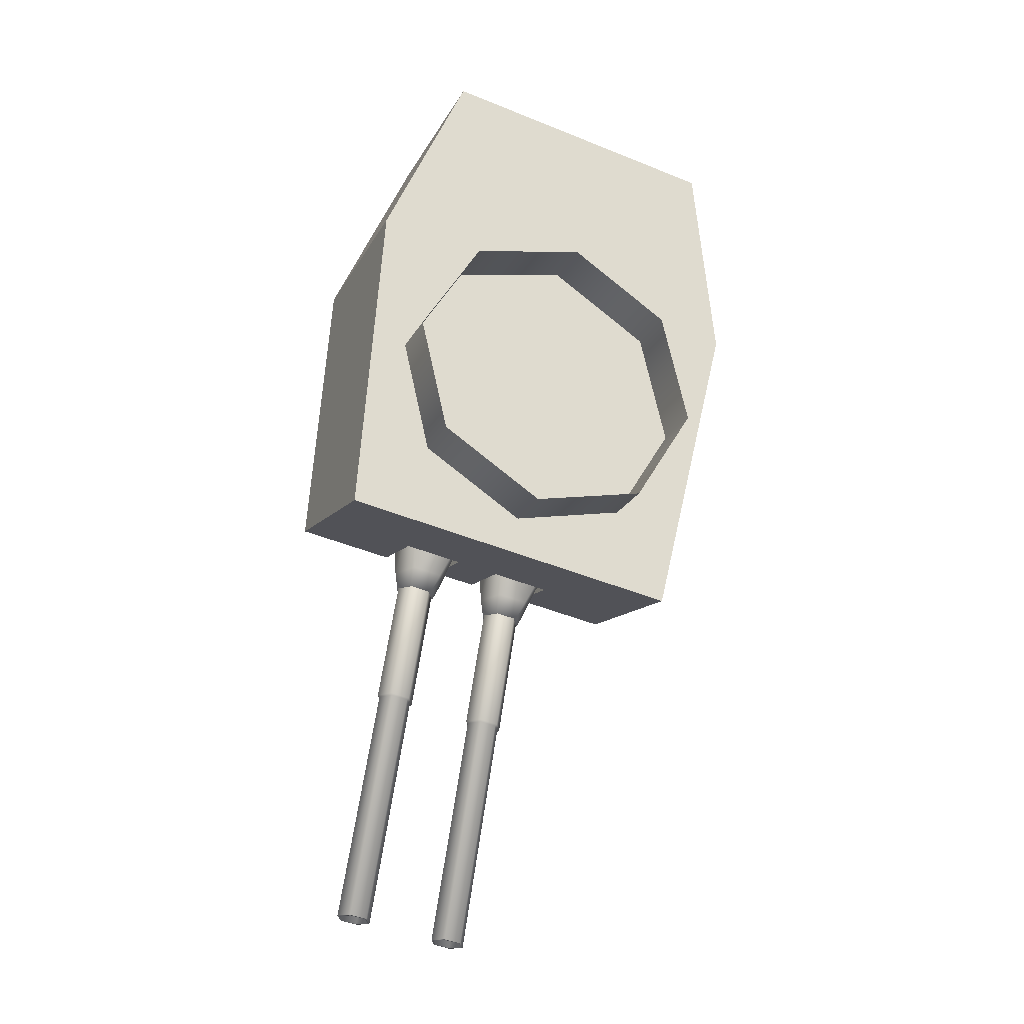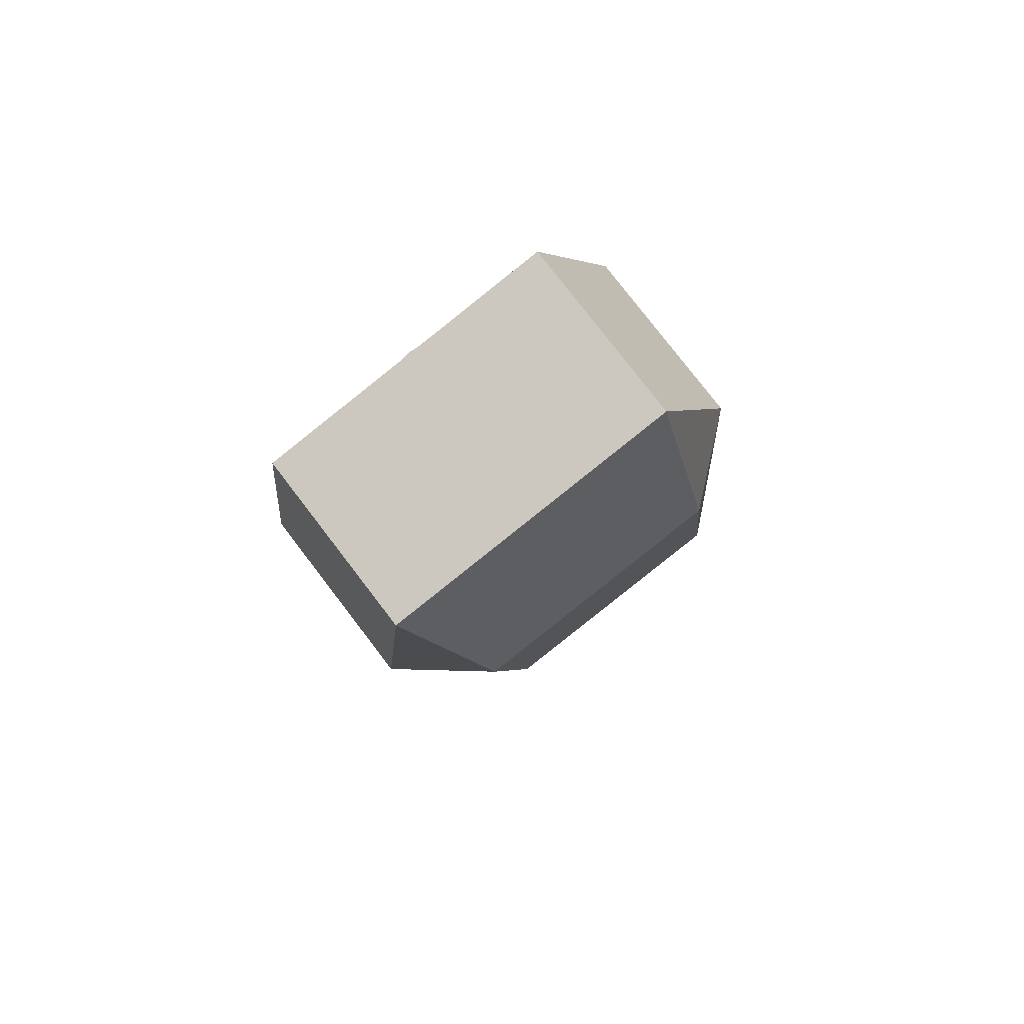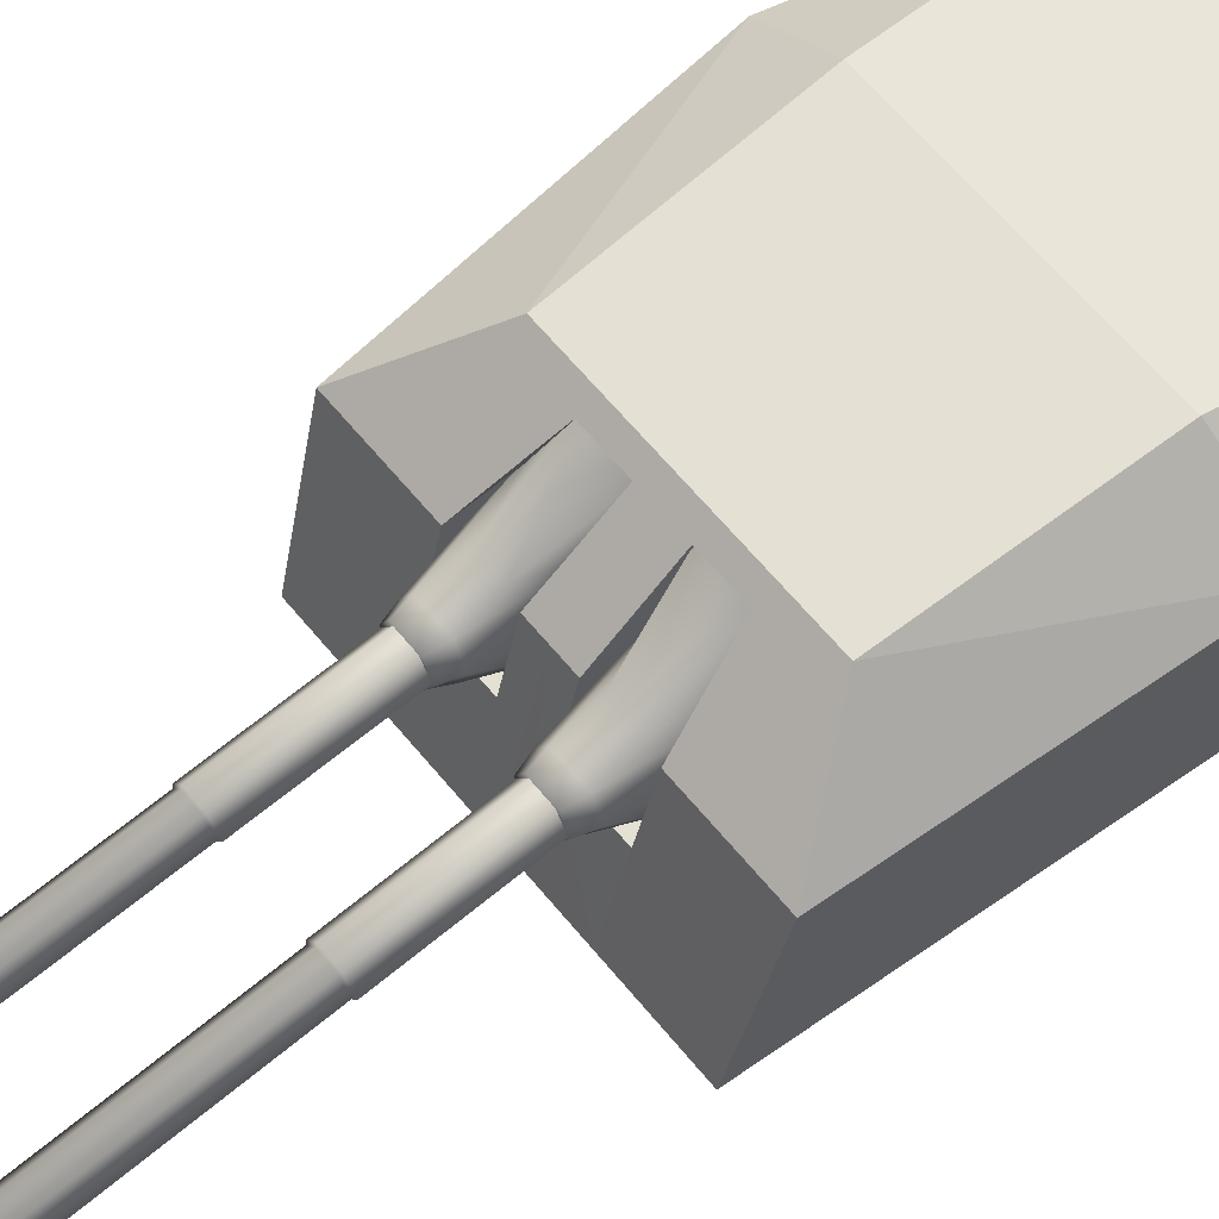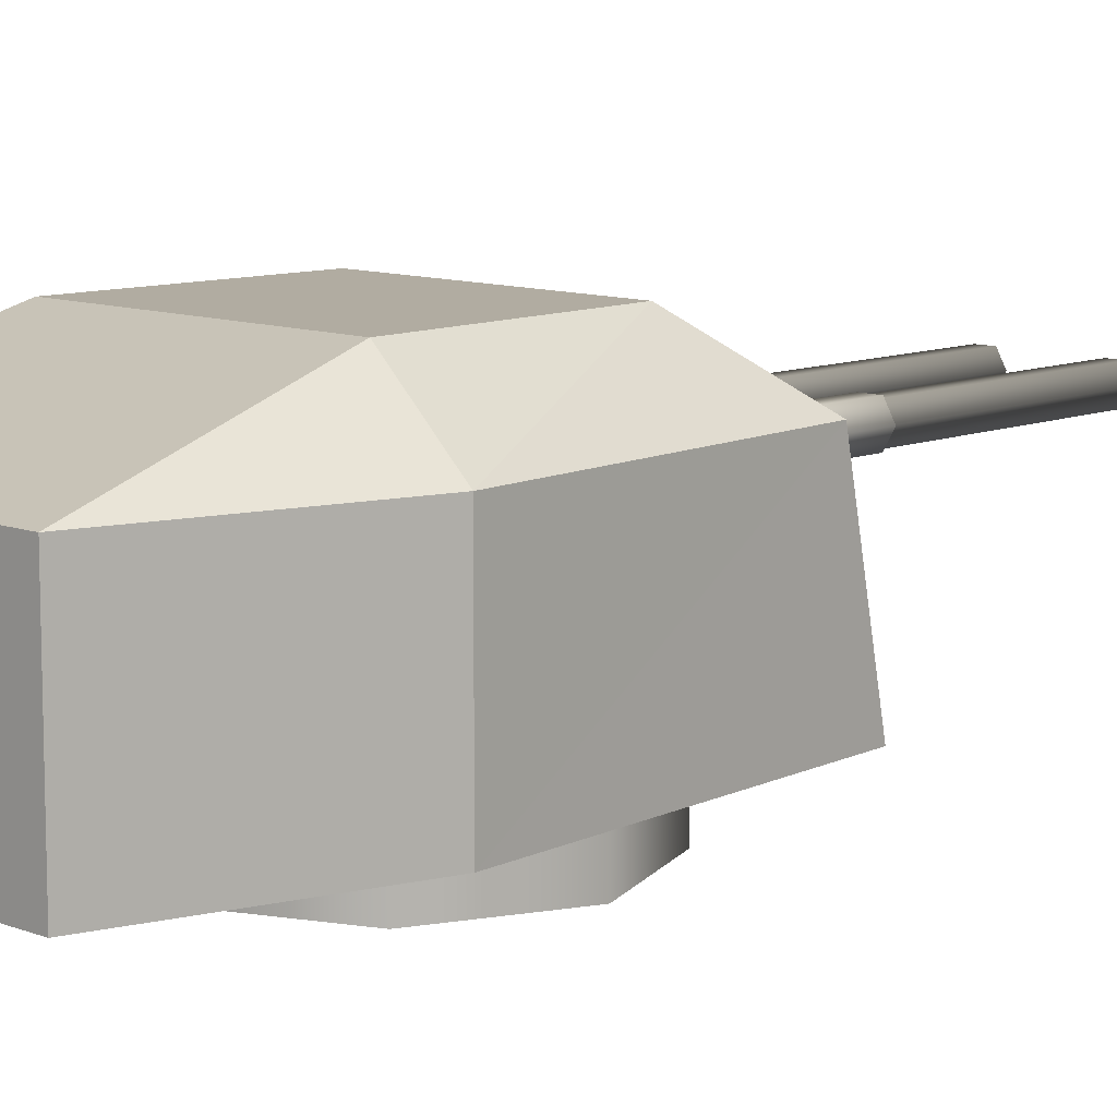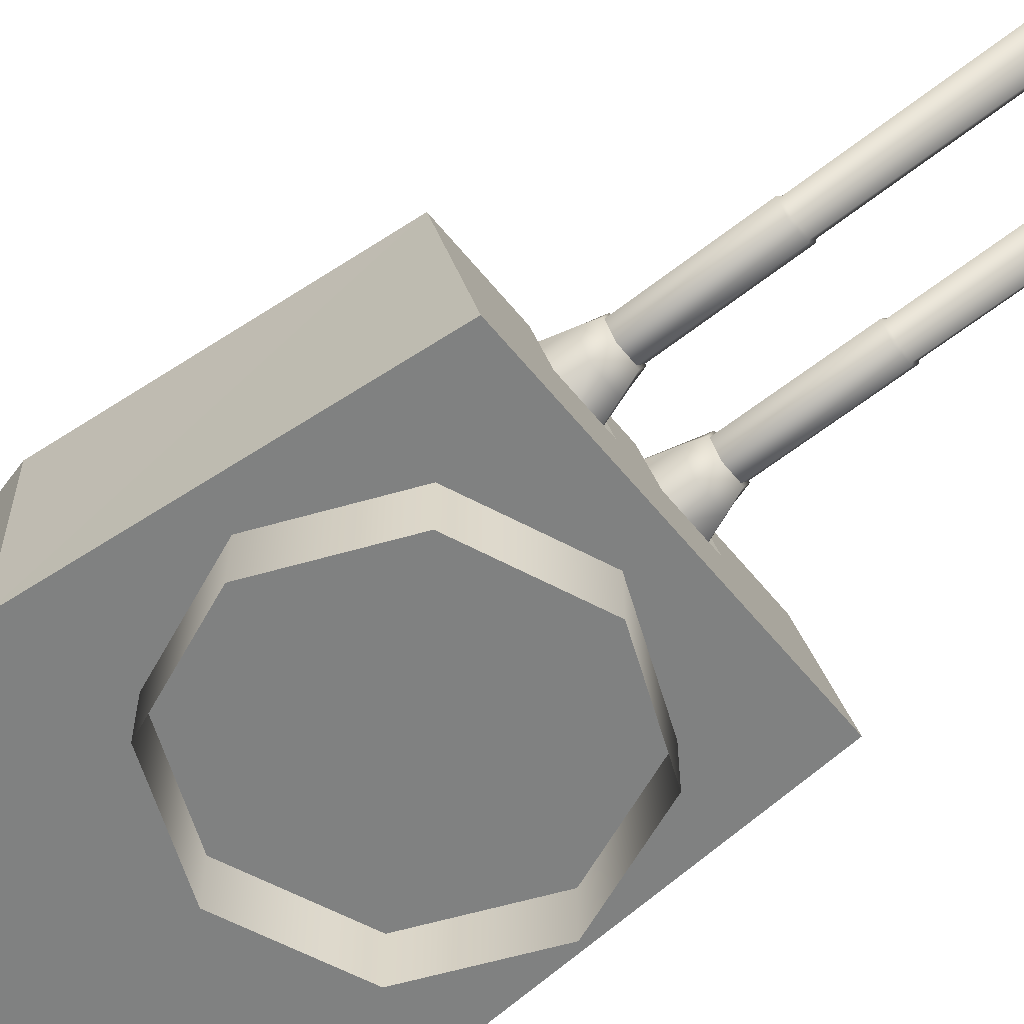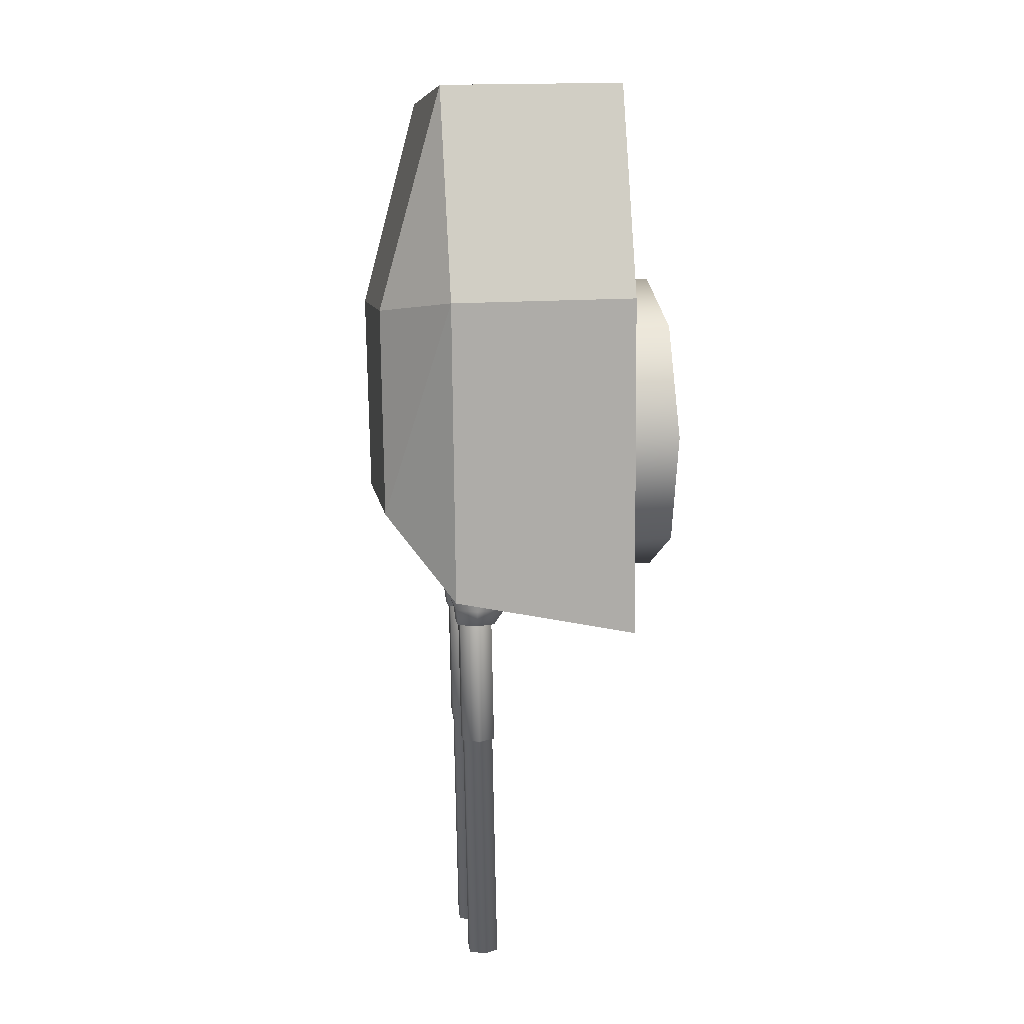
<metadata>
{"format":"obj","ext":"obj","renderer":"f3d","projection":"perspective","resolution":1024,"background":"white","views":[{"elev":-24.5,"azim":-23.2,"up":"+Z"},{"elev":78.8,"azim":142.5,"up":"+Z"},{"elev":65.5,"azim":-120.8,"up":"+Y"},{"elev":10.2,"azim":53.1,"up":"+Y"},{"elev":-60.3,"azim":137.9,"up":"+Y"},{"elev":17.7,"azim":-97.8,"up":"+Z"}]}
</metadata>
<code>
o Gun_Z39_main_barrel_Circle.005
v 41.15 6.756 -1.654
v 41.48 6.729 -1.142
v 41.15 6.606 -2.012
v 41.45 6.299 -1.302
v 41.26 6.382 -2.037
v 40.83 6.606 -1.961
v 40.72 6.382 -1.952
v 40.84 6.189 -2.15
v 40.83 6.072 -1.979
v 41.31 7.284 -0.9067
v 40.79 6.299 -1.198
v 40.81 6.729 -1.037
v 40.76 5.869 -1.358
v 41.14 6.072 -2.028
v 41.42 5.869 -1.463
v 40.9 6.756 -1.613
v 40.84 7.284 -0.8315
v 40.75 6.388 -2.128
v 40.84 6.588 -2.135
v 41.18 6.388 -2.197
v 41.08 6.189 -2.189
v 41.1 6.588 -2.176
v 40.44 6.254 -5.923
v 40.89 6.254 -2.15
v 41.04 6.254 -2.175
v 40.44 6.523 -5.923
v 41.12 6.388 -2.187
v 41.04 6.523 -2.175
v 40.22 6.388 -5.887
v 40.89 6.523 -2.15
v 40.81 6.388 -2.138
v 40.29 6.254 -5.899
v 40.52 6.388 -5.936
v 40.29 6.523 -5.899
v 40.19 6.388 -5.883
v 40.46 6.234 -5.925
v 40.46 6.543 -5.925
v 40.28 6.234 -5.897
v 40.54 6.388 -5.939
v 40.28 6.543 -5.897
v 40.67 6.234 -3.462
v 40.93 6.388 -3.504
v 40.67 6.543 -3.462
v 40.58 6.388 -3.448
v 40.84 6.234 -3.49
v 40.84 6.543 -3.49
v 40.56 6.388 -3.428
v 40.86 6.215 -3.475
v 40.86 6.562 -3.475
v 40.66 6.215 -3.444
v 40.96 6.388 -3.491
v 40.66 6.562 -3.444
v 40.87 6.215 -2.129
v 41.16 6.388 -2.176
v 40.87 6.562 -2.129
v 40.77 6.388 -2.113
v 41.07 6.215 -2.16
v 41.07 6.562 -2.16
v 39.89 6.756 -1.454
v 39.78 6.606 -1.794
v 39.75 6.729 -0.8672
v 39.68 6.382 -1.786
v 39.72 6.299 -1.029
v 40.1 6.606 -1.845
v 40.04 6.189 -2.023
v 40.21 6.382 -1.871
v 40.1 6.072 -1.862
v 39.97 7.284 -0.6942
v 40.38 6.299 -1.133
v 40.41 6.729 -0.9722
v 39.79 6.072 -1.814
v 40.36 5.869 -1.295
v 39.7 5.869 -1.19
v 40.15 6.756 -1.495
v 40.45 7.284 -0.7694
v 40.13 6.388 -2.03
v 39.7 6.388 -1.962
v 40.04 6.588 -2.009
v 39.79 6.189 -1.984
v 39.79 6.588 -1.968
v 39.99 6.254 -2.008
v 39.24 6.254 -5.733
v 39.84 6.254 -1.984
v 39.76 6.388 -1.972
v 39.24 6.523 -5.733
v 39.84 6.523 -1.984
v 39.99 6.523 -2.008
v 39.47 6.388 -5.769
v 40.07 6.388 -2.021
v 39.4 6.254 -5.757
v 39.17 6.388 -5.721
v 39.4 6.523 -5.757
v 39.5 6.388 -5.773
v 39.15 6.388 -5.717
v 39.23 6.543 -5.731
v 39.41 6.234 -5.759
v 39.41 6.543 -5.759
v 39.8 6.234 -3.324
v 39.23 6.234 -5.731
v 39.53 6.388 -3.282
v 39.8 6.543 -3.324
v 39.88 6.388 -3.338
v 39.62 6.234 -3.296
v 39.62 6.543 -3.296
v 39.91 6.388 -3.325
v 39.61 6.215 -3.277
v 39.61 6.562 -3.277
v 39.51 6.388 -3.262
v 39.81 6.562 -3.309
v 40.02 6.215 -1.994
v 39.81 6.215 -3.309
v 39.72 6.388 -1.947
v 40.02 6.562 -1.994
v 40.12 6.388 -2.01
v 39.82 6.215 -1.963
v 39.82 6.562 -1.963
v 42.35 6.722 -1.883
v 43.1 4.837 1.143
v 42.25 4.837 -2.29
v 42.87 6.722 3.381
v 41.35 4.837 3.623
v 42.87 4.837 3.381
v 40.85 7.27 -0.9236
v 40.84 6.722 -1.044
v 40.74 6.722 -1.628
v 41 4.837 1.476
v 43.1 6.722 1.143
v 42.29 7.386 1.182
v 41.85 7.386 -0.9291
v 41.35 6.722 3.623
v 40.99 7.386 1.388
v 41.35 6.722 -1.725
v 41.85 7.386 -0.9291
v 42.35 6.722 -1.883
v 42.25 4.837 -2.29
v 41.27 4.837 -2.134
v 40.52 6.722 -1.592
v 40.87 7.386 -0.7734
v 40.74 6.722 -1.628
v 40.67 4.837 -2.039
v 40.45 4.837 -2.004
v 40.71 5.929 -1.801
v 41.27 4.837 -2.134
v 40.67 4.837 -2.039
v 41.27 7.386 -0.8369
v 41.28 7.27 -0.9929
v 41.45 6.722 -1.14
v 41.3 7.27 -0.9237
v 40.79 5.929 -1.34
v 41.35 6.722 -1.725
v 41.39 5.929 -1.436
v 41.32 5.929 -1.897
v 40.86 7.27 -0.8544
v 38.91 4.837 1.809
v 38.69 6.722 -1.302
v 38.66 4.837 -1.719
v 39.82 6.722 3.865
v 39.82 4.837 3.865
v 40.38 6.722 -0.9716
v 40.41 7.27 -0.8539
v 40.29 6.722 -1.556
v 38.91 6.722 1.809
v 39.69 7.386 1.594
v 39.45 7.386 -0.5485
v 39.45 7.386 -0.5485
v 39.68 6.722 -1.46
v 38.69 6.722 -1.302
v 40.65 7.386 -0.7388
v 38.66 4.837 -1.719
v 39.63 4.837 -1.874
v 40.44 7.386 -0.7043
v 40.29 6.722 -1.556
v 40.23 4.837 -1.969
v 39.63 4.837 -1.874
v 40.27 5.929 -1.73
v 40.23 4.837 -1.969
v 40.04 7.386 -0.6408
v 39.97 7.27 -0.7847
v 39.77 6.722 -0.8748
v 39.68 6.722 -1.46
v 40.34 5.929 -1.269
v 39.73 5.929 -1.173
v 39.66 5.929 -1.634
v 40.42 7.27 -0.7848
v 39.98 7.27 -0.7155
v 40.45 4.837 -2.004
v 41.27 7.386 -0.8369
v 40.65 7.386 -0.7388
v 40.87 7.386 -0.7734
v 40.04 7.386 -0.6408
v 40.44 7.386 -0.7043
v 42.37 4.864 -0.2541
v 41.72 4.291 -1.311
v 41.72 4.864 -1.311
v 41.02 4.864 1.6
v 42.08 4.291 0.9515
v 42.08 4.864 0.9515
v 40.52 4.291 -1.6
v 40.52 4.864 -1.6
v 42.37 4.291 -0.2541
v 39.46 4.291 -0.9516
v 39.17 4.864 0.254
v 39.46 4.864 -0.9516
v 39.82 4.291 1.311
v 39.82 4.864 1.311
v 39.17 4.291 0.254
v 41.02 4.291 1.6
f 117 118 119
f 120 121 122
f 123 124 125
f 122 126 118
f 126 119 118
f 127 122 118
f 120 127 128
f 127 129 128
f 130 128 131
f 132 133 134
f 129 131 128
f 132 135 136
f 137 138 139
f 137 140 141
f 142 143 144
f 123 145 146
f 146 147 148
f 125 149 142
f 150 151 147
f 142 151 152
f 146 153 123
f 124 148 147
f 154 155 156
f 121 157 158
f 159 160 161
f 126 158 154
f 156 126 154
f 158 162 154
f 157 163 162
f 162 164 155
f 130 163 157
f 165 166 167
f 164 131 168
f 169 166 170
f 171 137 172
f 173 137 141
f 174 175 176
f 177 160 178
f 178 179 180
f 181 161 175
f 180 182 183
f 182 175 183
f 184 178 160
f 185 184 159
f 117 127 118
f 120 130 121
f 123 153 124
f 122 121 126
f 126 186 119
f 127 120 122
f 127 117 129
f 130 120 128
f 132 187 133
f 129 168 131
f 132 134 135
f 137 188 138
f 137 139 140
f 142 152 143
f 123 189 145
f 146 150 147
f 125 124 149
f 150 152 151
f 142 149 151
f 146 148 153
f 147 151 124
f 151 149 124
f 124 153 148
f 154 162 155
f 121 130 157
f 159 184 160
f 126 121 158
f 156 186 126
f 158 157 162
f 162 163 164
f 130 131 163
f 165 190 166
f 164 163 131
f 169 167 166
f 171 188 137
f 173 172 137
f 174 183 175
f 177 191 160
f 178 185 179
f 181 159 161
f 180 179 182
f 182 181 175
f 184 185 178
f 181 182 159
f 182 179 159
f 179 185 159
f 1 2 3
f 2 4 5
f 6 1 3
f 7 8 9
f 10 2 1
f 11 12 7
f 13 14 15
f 12 16 6
f 4 15 5
f 10 16 17
f 16 12 17
f 13 7 9
f 6 18 7
f 7 13 11
f 5 15 14
f 5 3 2
f 7 12 6
f 19 20 18
f 18 21 8
f 14 8 21
f 3 20 22
f 6 22 19
f 5 21 20
f 23 24 25
f 26 27 28
f 29 30 31
f 32 31 24
f 33 25 27
f 34 28 30
f 32 35 29
f 33 36 23
f 34 37 26
f 23 38 32
f 26 39 33
f 29 40 34
f 36 41 38
f 37 42 39
f 35 43 40
f 38 44 35
f 39 45 36
f 40 46 37
f 41 47 44
f 42 48 45
f 43 49 46
f 41 48 50
f 46 51 42
f 44 52 43
f 48 53 50
f 49 54 51
f 47 55 52
f 50 56 47
f 51 57 48
f 52 58 49
f 59 60 61
f 61 62 63
f 59 64 60
f 65 66 67
f 68 59 61
f 69 66 70
f 71 72 73
f 70 64 74
f 63 62 73
f 74 68 75
f 74 75 70
f 72 67 66
f 76 64 66
f 66 69 72
f 62 71 73
f 62 61 60
f 66 64 70
f 77 78 76
f 79 76 65
f 71 65 67
f 60 77 62
f 64 80 60
f 62 79 71
f 81 82 83
f 84 85 86
f 87 88 89
f 89 90 81
f 83 91 84
f 86 92 87
f 93 90 88
f 82 94 91
f 95 92 85
f 96 82 90
f 94 85 91
f 97 88 92
f 98 99 96
f 100 95 94
f 101 93 97
f 102 96 93
f 103 94 99
f 104 97 95
f 105 98 102
f 106 100 103
f 107 101 104
f 98 106 103
f 108 104 100
f 109 102 101
f 110 106 111
f 112 107 108
f 113 105 109
f 114 111 105
f 115 108 106
f 116 109 107
f 6 16 1
f 7 18 8
f 13 9 14
f 10 1 16
f 6 19 18
f 19 22 20
f 18 20 21
f 14 9 8
f 3 5 20
f 6 3 22
f 5 14 21
f 23 32 24
f 26 33 27
f 29 34 30
f 32 29 31
f 33 23 25
f 34 26 28
f 32 38 35
f 33 39 36
f 34 40 37
f 23 36 38
f 26 37 39
f 29 35 40
f 36 45 41
f 37 46 42
f 35 44 43
f 38 41 44
f 39 42 45
f 40 43 46
f 41 50 47
f 42 51 48
f 43 52 49
f 41 45 48
f 46 49 51
f 44 47 52
f 48 57 53
f 49 58 54
f 47 56 55
f 50 53 56
f 51 54 57
f 52 55 58
f 59 74 64
f 65 76 66
f 71 67 72
f 74 59 68
f 76 78 64
f 77 80 78
f 79 77 76
f 71 79 65
f 60 80 77
f 64 78 80
f 62 77 79
f 81 90 82
f 84 91 85
f 87 92 88
f 89 88 90
f 83 82 91
f 86 85 92
f 93 96 90
f 82 99 94
f 95 97 92
f 96 99 82
f 94 95 85
f 97 93 88
f 98 103 99
f 100 104 95
f 101 102 93
f 102 98 96
f 103 100 94
f 104 101 97
f 105 111 98
f 106 108 100
f 107 109 101
f 98 111 106
f 108 107 104
f 109 105 102
f 110 115 106
f 112 116 107
f 113 114 105
f 114 110 111
f 115 112 108
f 116 113 109
f 192 193 194
f 195 196 197
f 194 198 199
f 197 200 192
f 201 202 203
f 204 195 205
f 198 203 199
f 206 205 202
f 192 200 193
f 195 207 196
f 194 193 198
f 197 196 200
f 201 206 202
f 204 207 195
f 198 201 203
f 206 204 205

</code>
